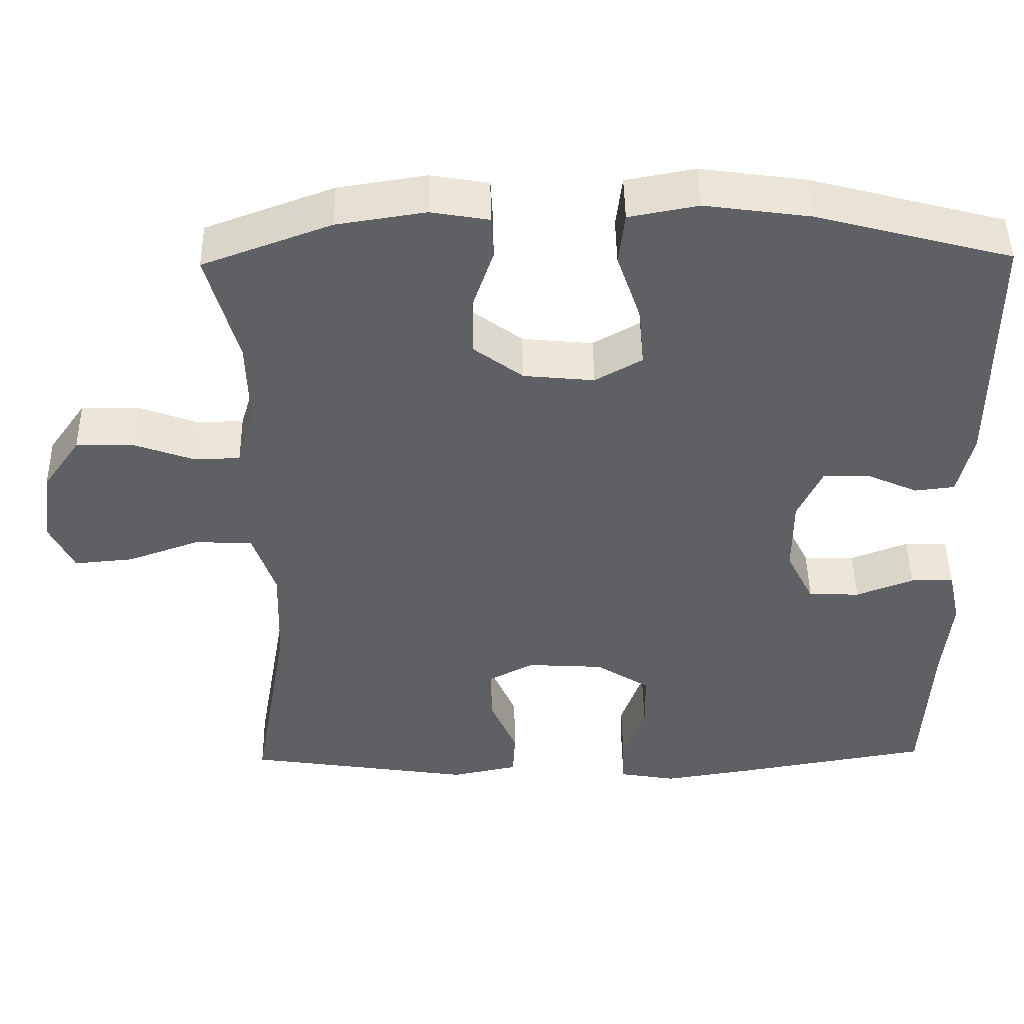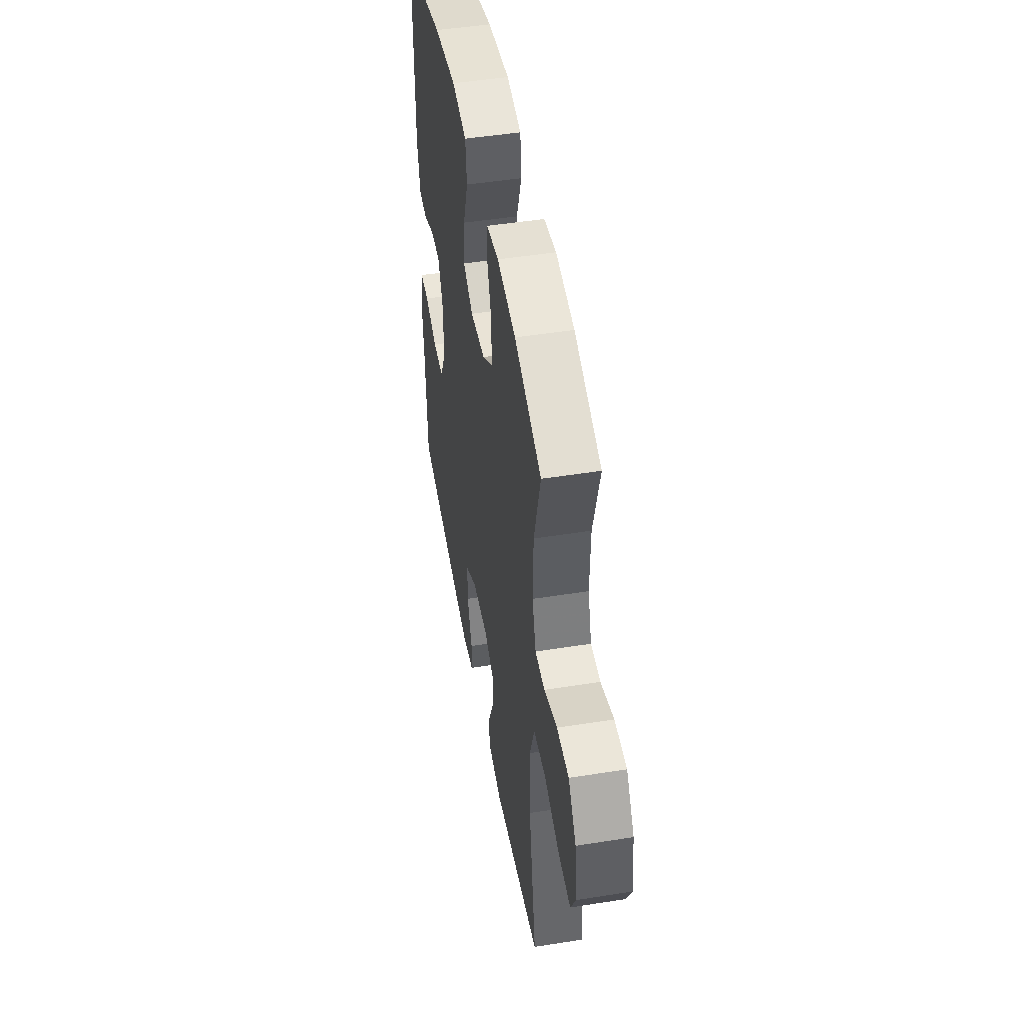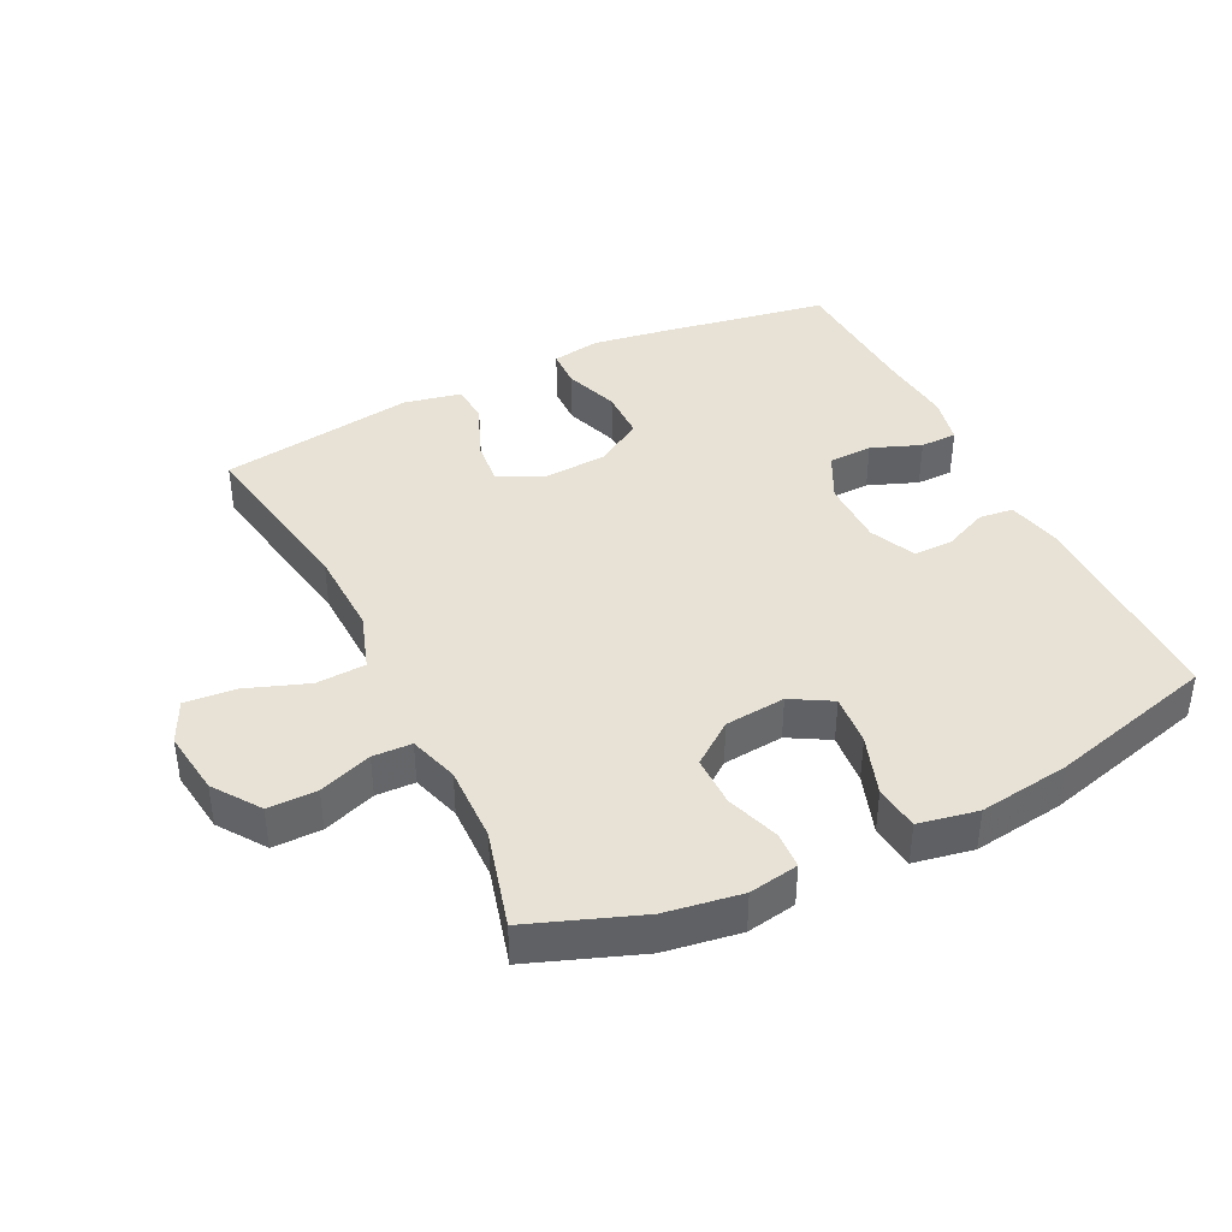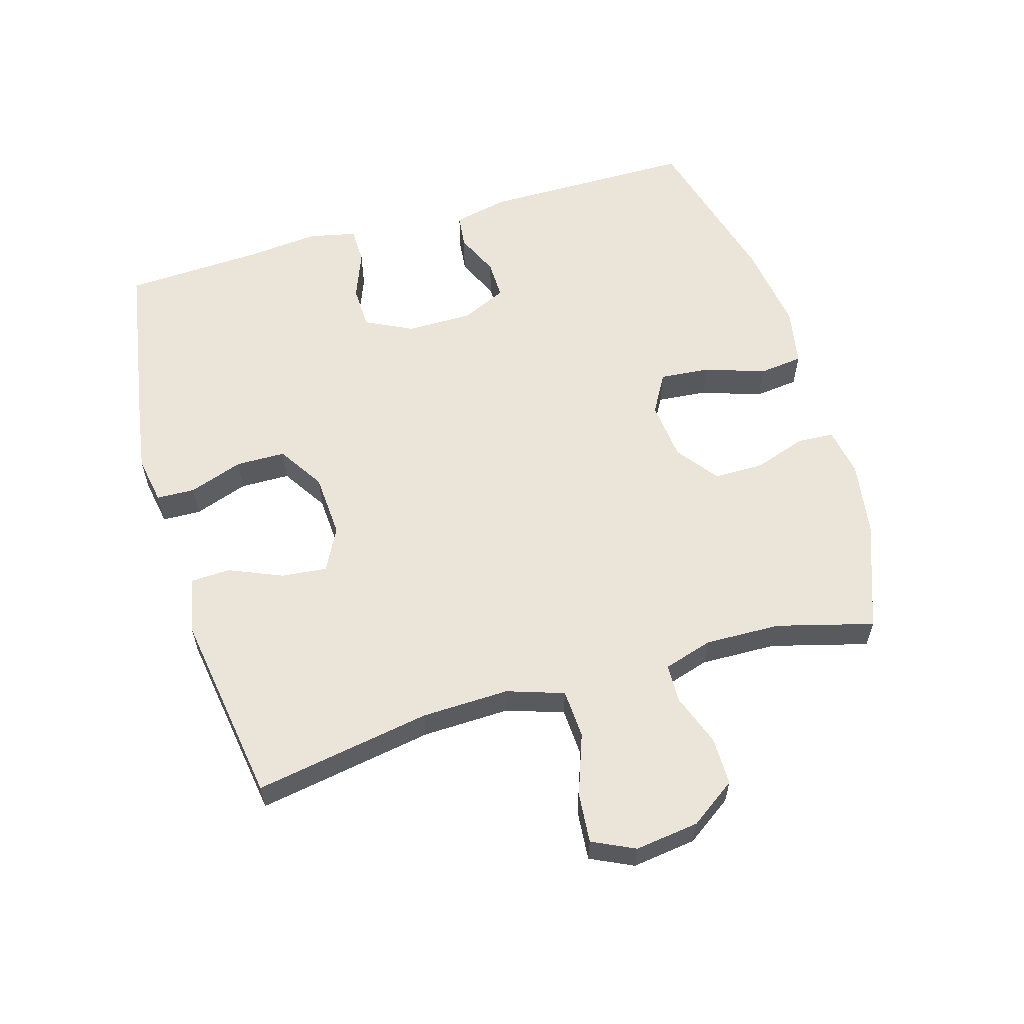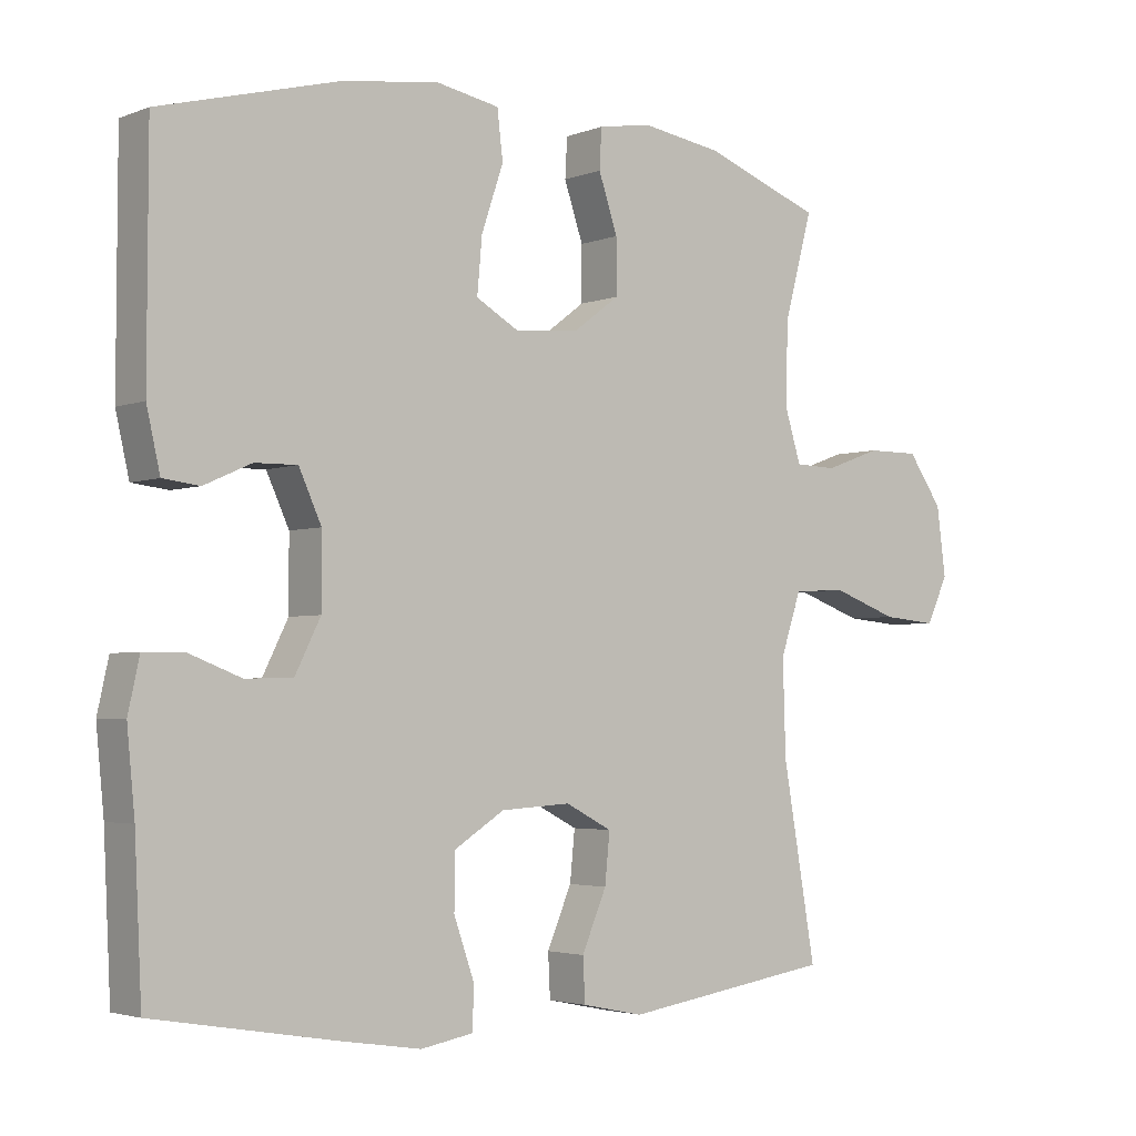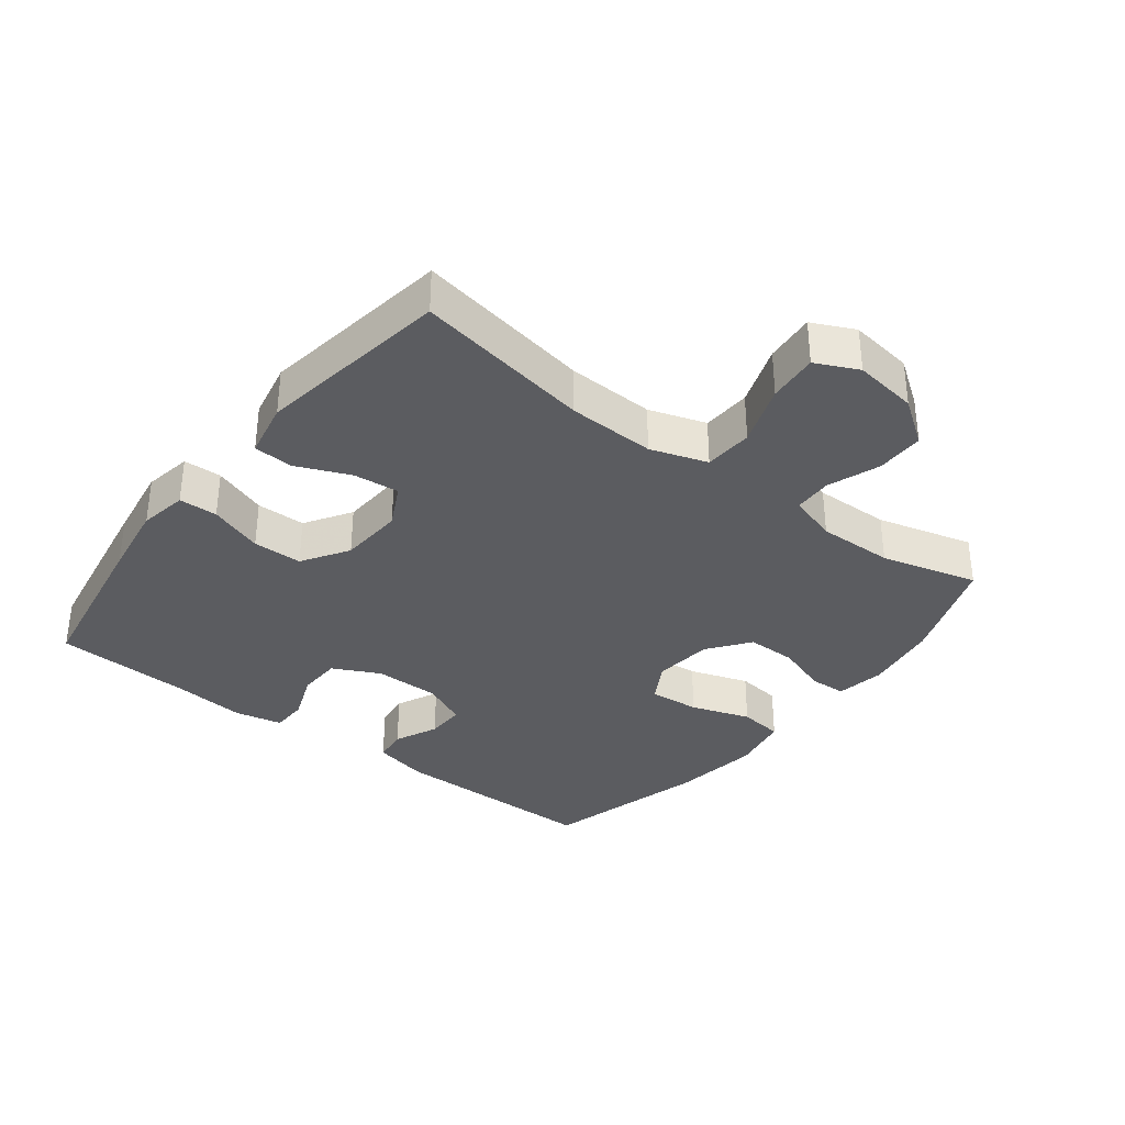
<metadata>
{"format":"obj","ext":"obj","renderer":"f3d","projection":"perspective","resolution":1024,"background":"white","views":[{"elev":47.0,"azim":-0.9,"up":"+Z"},{"elev":48.4,"azim":-100.1,"up":"+Z"},{"elev":40.4,"azim":-26.2,"up":"+Y"},{"elev":58.9,"azim":-106.4,"up":"+Y"},{"elev":-3.2,"azim":141.8,"up":"+Z"},{"elev":-34.6,"azim":-127.8,"up":"+Y"}]}
</metadata>
<code>
v -0.5 0.07 0.5
v -0.333 0.07 0.562
v -0.218 0.07 0.58
v -0.143 0.07 0.567
v -0.14 0.07 0.511
v -0.167 0.07 0.431
v -0.167 0.07 0.354
v -0.103 0.07 0.306
v -0.011 0.07 0.297
v 0.05 0.07 0.332
v 0.043 0.07 0.41
v 0.012 0.07 0.501
v 0.02 0.07 0.569
v 0.11 0.07 0.586
v 0.247 0.07 0.567
v 0.5 0.07 0.5
v 0.501 0.07 0.173
v 0.482 0.07 0.089
v 0.43 0.07 0.083
v 0.363 0.07 0.113
v 0.303 0.07 0.114
v 0.271 0.07 0.044
v 0.271 0.07 -0.057
v 0.307 0.07 -0.129
v 0.374 0.07 -0.131
v 0.449 0.07 -0.102
v 0.505 0.07 -0.103
v 0.521 0.07 -0.176
v 0.51 0.07 -0.29
v 0.5 0.07 -0.5
v 0.244 0.07 -0.544
v 0.129 0.07 -0.562
v 0.055 0.07 -0.549
v 0.053 0.07 -0.49
v 0.082 0.07 -0.407
v 0.081 0.07 -0.331
v 0.01 0.07 -0.286
v -0.089 0.07 -0.28
v -0.155 0.07 -0.314
v -0.148 0.07 -0.384
v -0.113 0.07 -0.466
v -0.116 0.07 -0.527
v -0.203 0.07 -0.545
v -0.5 0.07 -0.5
v -0.453 0.07 -0.229
v -0.449 0.07 -0.095
v -0.478 0.07 -0.008
v -0.553 0.07 -0.004
v -0.647 0.07 -0.038
v -0.724 0.07 -0.045
v -0.755 0.07 0.02
v -0.742 0.07 0.118
v -0.693 0.07 0.188
v -0.619 0.07 0.188
v -0.539 0.07 0.159
v -0.48 0.07 0.161
v -0.457 0.07 0.236
v -0.46 0.07 0.352
v -0.5 0 0.5
v -0.333 0 0.562
v -0.218 0 0.58
v -0.143 0 0.567
v -0.14 0 0.511
v -0.167 0 0.431
v -0.167 0 0.354
v -0.103 0 0.306
v -0.011 0 0.297
v 0.05 0 0.332
v 0.043 0 0.41
v 0.012 0 0.501
v 0.02 0 0.569
v 0.11 0 0.586
v 0.247 0 0.567
v 0.5 0 0.5
v 0.501 0 0.173
v 0.482 0 0.089
v 0.43 0 0.083
v 0.363 0 0.113
v 0.303 0 0.114
v 0.271 0 0.044
v 0.271 0 -0.057
v 0.307 0 -0.129
v 0.374 0 -0.131
v 0.449 0 -0.102
v 0.505 0 -0.103
v 0.521 0 -0.176
v 0.51 0 -0.29
v 0.5 0 -0.5
v 0.244 0 -0.544
v 0.129 0 -0.562
v 0.055 0 -0.549
v 0.053 0 -0.49
v 0.082 0 -0.407
v 0.081 0 -0.331
v 0.01 0 -0.286
v -0.089 0 -0.28
v -0.155 0 -0.314
v -0.148 0 -0.384
v -0.113 0 -0.466
v -0.116 0 -0.527
v -0.203 0 -0.545
v -0.5 0 -0.5
v -0.453 0 -0.229
v -0.449 0 -0.095
v -0.478 0 -0.008
v -0.553 0 -0.004
v -0.647 0 -0.038
v -0.724 0 -0.045
v -0.755 0 0.02
v -0.742 0 0.118
v -0.693 0 0.188
v -0.619 0 0.188
v -0.539 0 0.159
v -0.48 0 0.161
v -0.457 0 0.236
v -0.46 0 0.352
f 53 54 55
f 52 53 55
f 51 52 55
f 50 51 55
f 49 50 55
f 48 49 55
f 47 48 55 56
f 46 47 56 57
f 43 44 45
f 42 43 45
f 41 42 45
f 40 41 45
f 39 40 45 46
f 38 39 46 57
f 33 34 35
f 32 33 35
f 31 32 35
f 30 31 35
f 29 30 35
f 29 35 36
f 28 29 36
f 27 28 36
f 26 27 36
f 25 26 36
f 24 25 36 37
f 18 19 20
f 17 18 20
f 16 17 20
f 15 16 20
f 14 15 20
f 13 14 20
f 12 13 20
f 11 12 20
f 10 11 20 21
f 9 10 21 22
f 4 5 6
f 3 4 6
f 2 3 6
f 1 2 6
f 58 1 6
f 58 6 7
f 58 7 8
f 57 58 8
f 38 57 8
f 37 38 8
f 24 37 8
f 23 24 8
f 8 9 22 23
f 113 112 111
f 113 111 110
f 113 110 109
f 113 109 108
f 113 108 107
f 113 107 106
f 114 113 106 105
f 115 114 105 104
f 103 102 101
f 103 101 100
f 103 100 99
f 103 99 98
f 104 103 98 97
f 115 104 97 96
f 93 92 91
f 93 91 90
f 93 90 89
f 93 89 88
f 93 88 87
f 94 93 87
f 94 87 86
f 94 86 85
f 94 85 84
f 94 84 83
f 95 94 83 82
f 78 77 76
f 78 76 75
f 78 75 74
f 78 74 73
f 78 73 72
f 78 72 71
f 78 71 70
f 78 70 69
f 79 78 69 68
f 80 79 68 67
f 64 63 62
f 64 62 61
f 64 61 60
f 64 60 59
f 64 59 116
f 65 64 116
f 66 65 116
f 66 116 115
f 66 115 96
f 66 96 95
f 66 95 82
f 66 82 81
f 81 80 67 66
f 1 59 60 2
f 2 60 61 3
f 3 61 62 4
f 4 62 63 5
f 5 63 64 6
f 6 64 65 7
f 7 65 66 8
f 8 66 67 9
f 9 67 68 10
f 10 68 69 11
f 11 69 70 12
f 12 70 71 13
f 13 71 72 14
f 14 72 73 15
f 15 73 74 16
f 16 74 75 17
f 17 75 76 18
f 18 76 77 19
f 19 77 78 20
f 20 78 79 21
f 21 79 80 22
f 22 80 81 23
f 23 81 82 24
f 24 82 83 25
f 25 83 84 26
f 26 84 85 27
f 27 85 86 28
f 28 86 87 29
f 29 87 88 30
f 30 88 89 31
f 31 89 90 32
f 32 90 91 33
f 33 91 92 34
f 34 92 93 35
f 35 93 94 36
f 36 94 95 37
f 37 95 96 38
f 38 96 97 39
f 39 97 98 40
f 40 98 99 41
f 41 99 100 42
f 42 100 101 43
f 43 101 102 44
f 44 102 103 45
f 45 103 104 46
f 46 104 105 47
f 47 105 106 48
f 48 106 107 49
f 49 107 108 50
f 50 108 109 51
f 51 109 110 52
f 52 110 111 53
f 53 111 112 54
f 54 112 113 55
f 55 113 114 56
f 56 114 115 57
f 57 115 116 58
f 58 116 59 1

</code>
